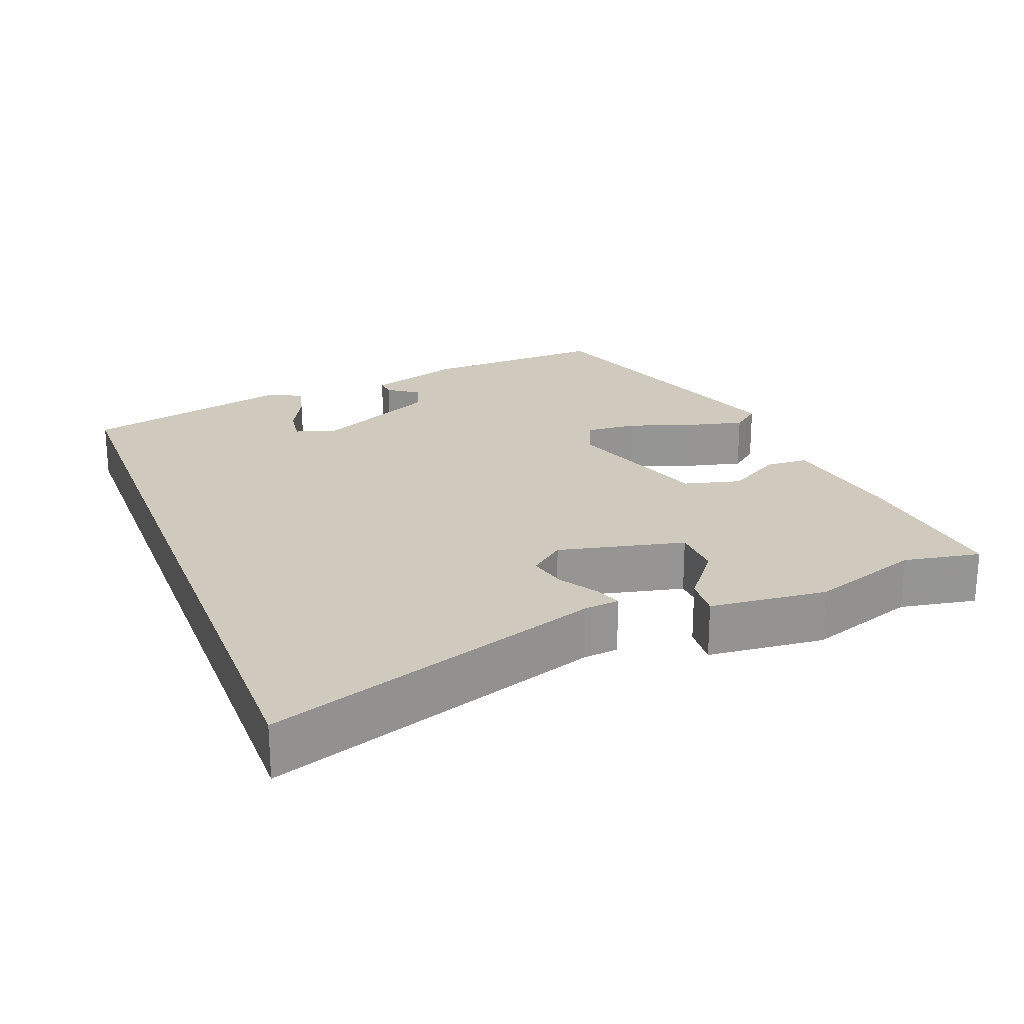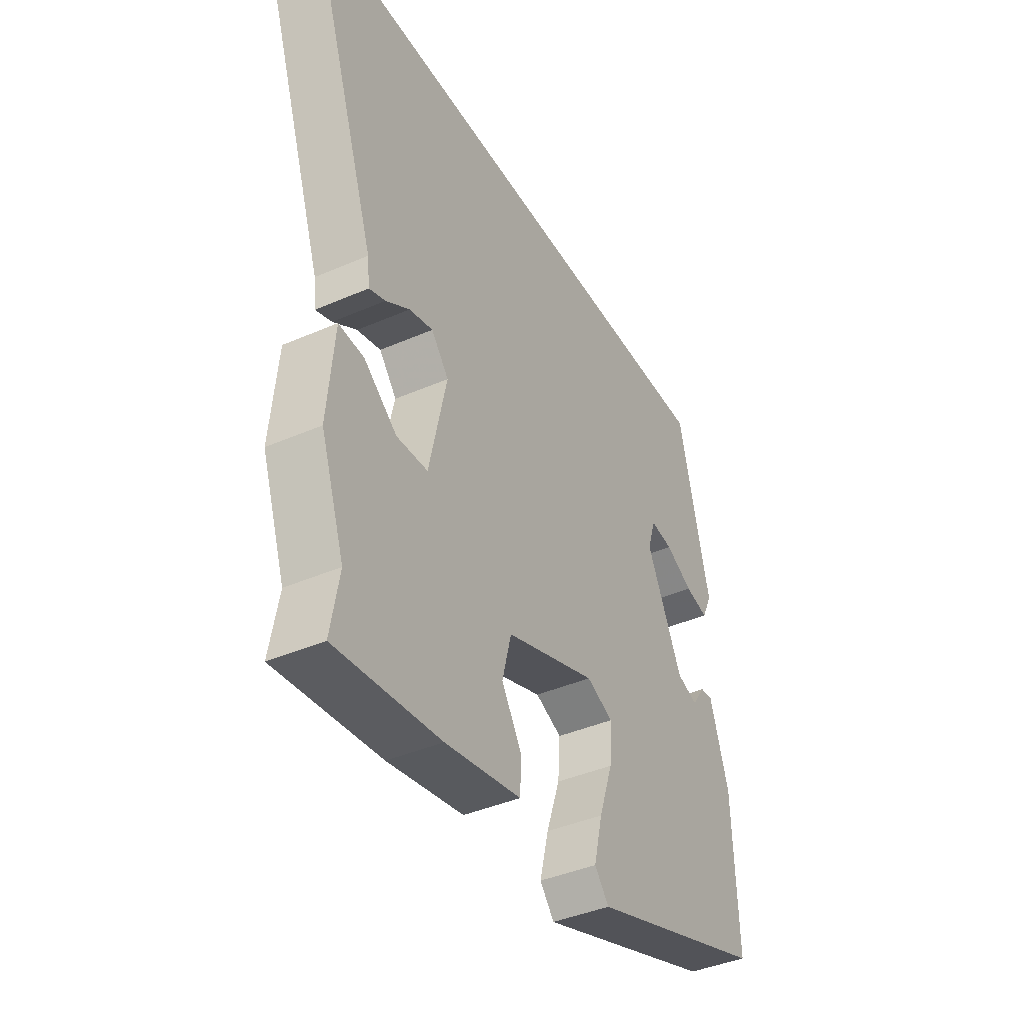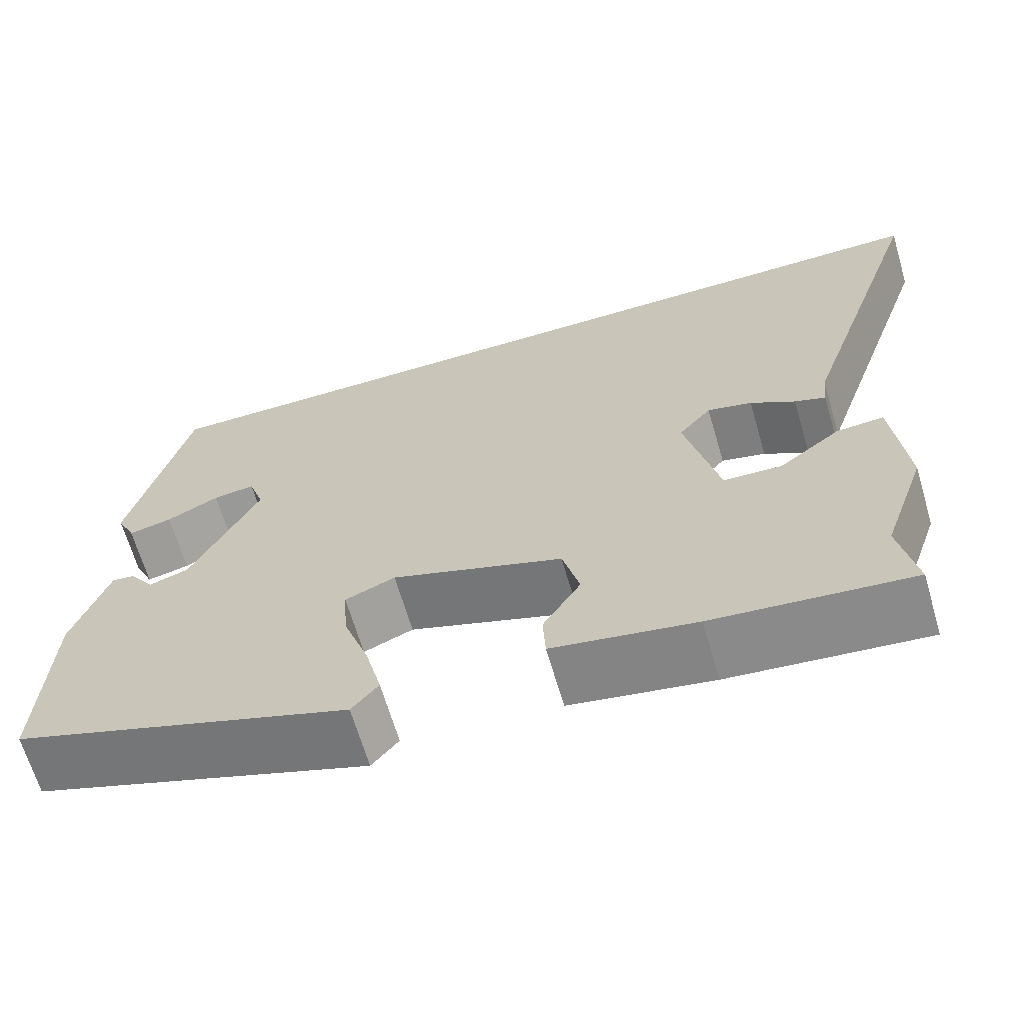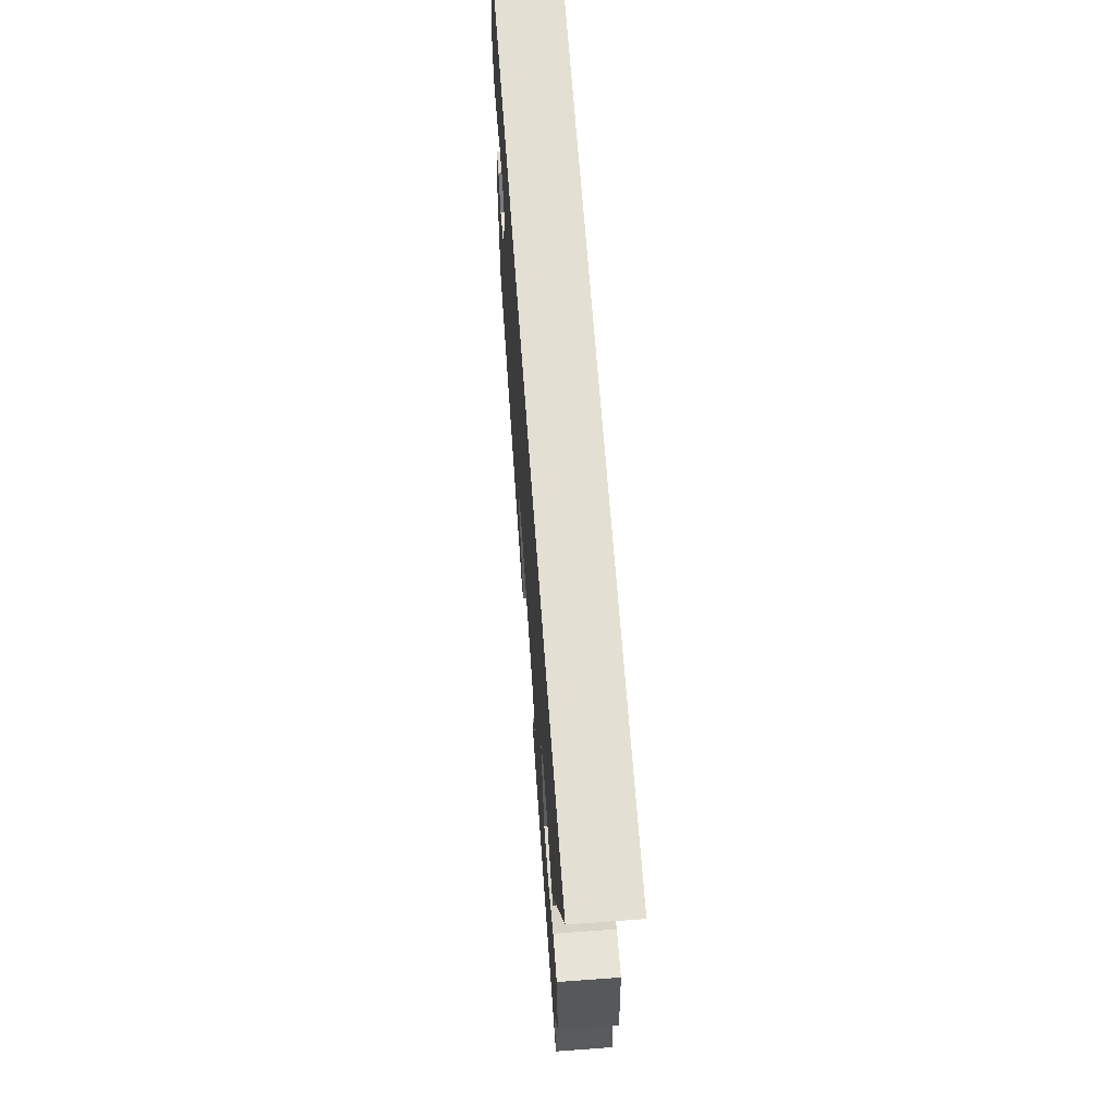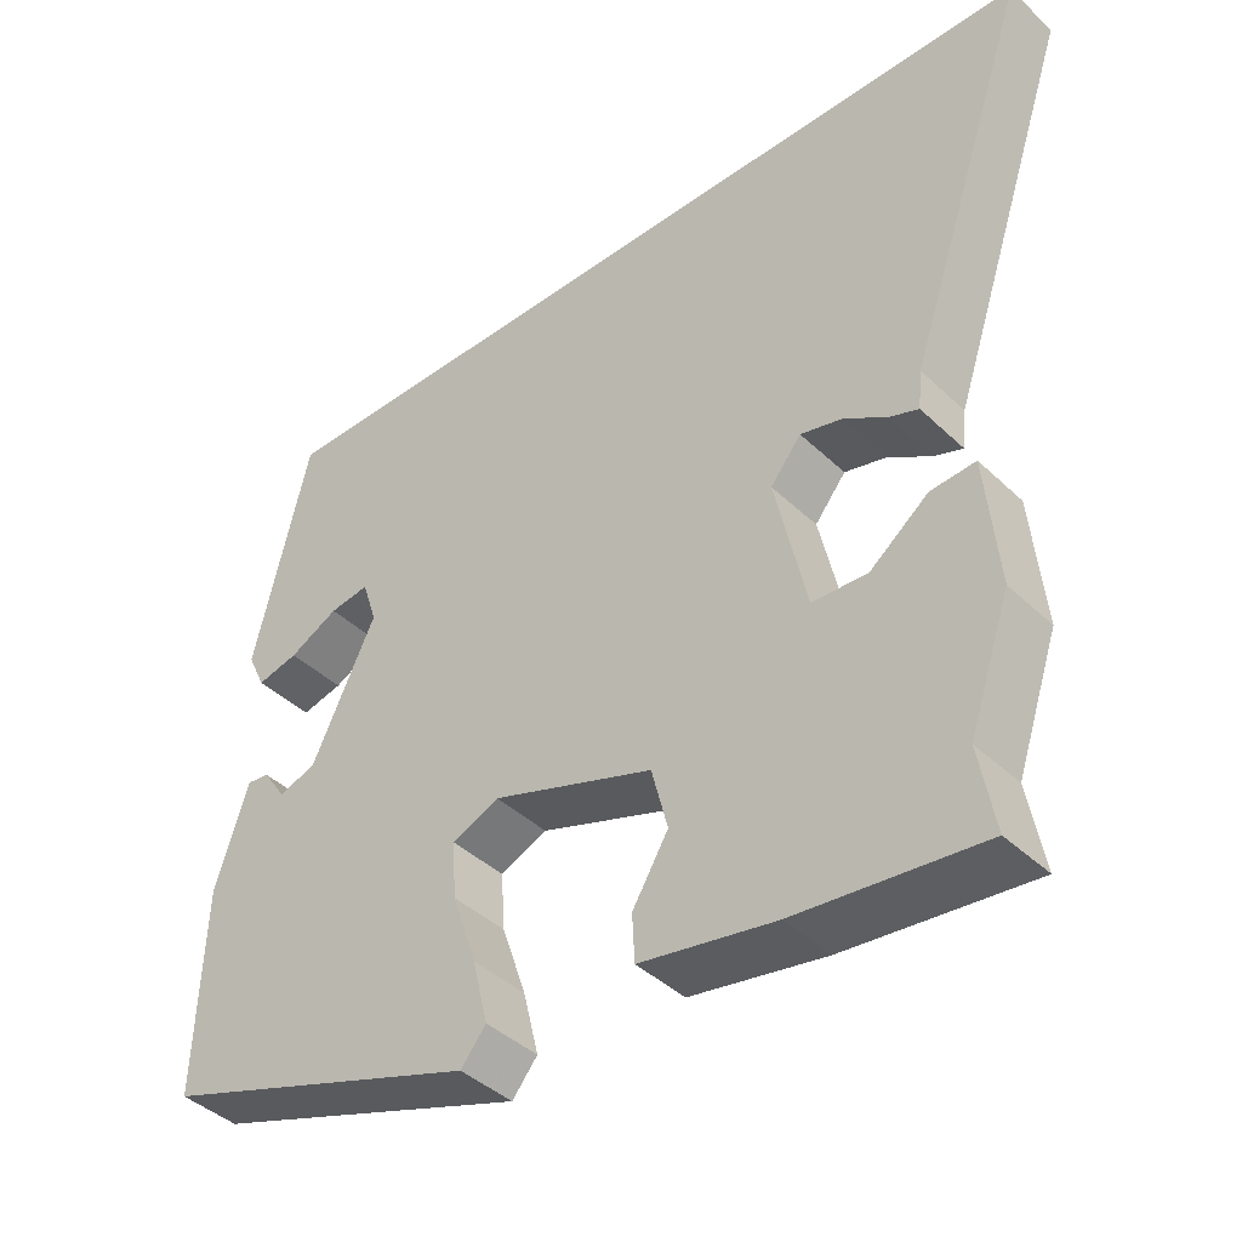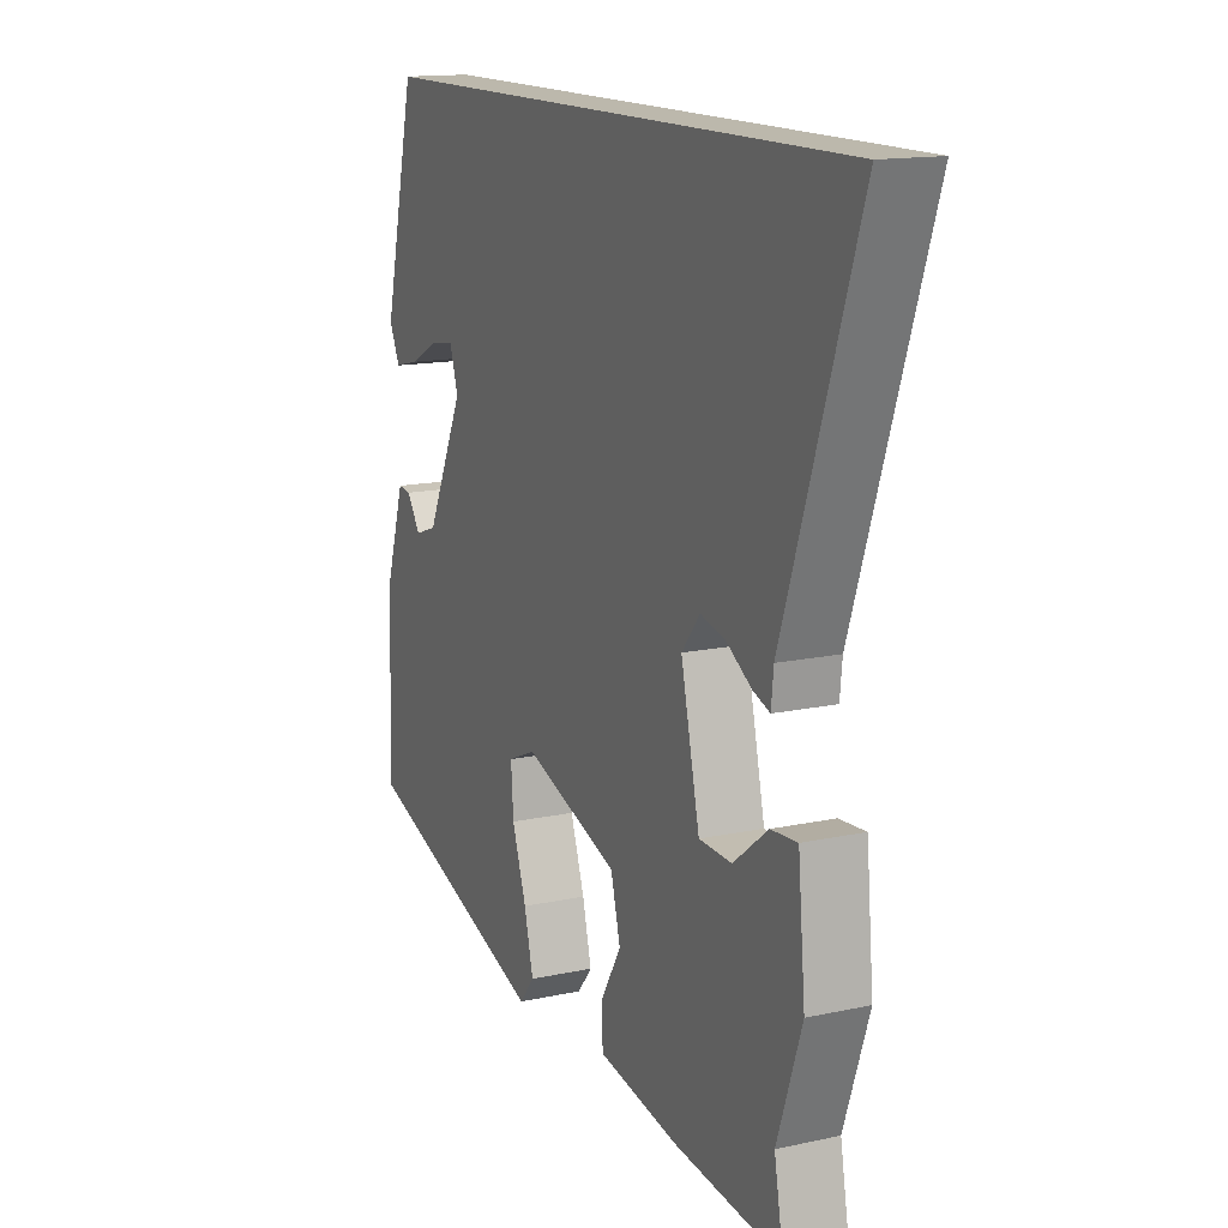
<metadata>
{"format":"obj","ext":"obj","renderer":"f3d","projection":"perspective","resolution":1024,"background":"white","views":[{"elev":22.9,"azim":69.1,"up":"+Y"},{"elev":-40.7,"azim":118.1,"up":"+Z"},{"elev":-66.1,"azim":16.4,"up":"+Z"},{"elev":66.7,"azim":85.8,"up":"+Z"},{"elev":-41.4,"azim":41.3,"up":"+Z"},{"elev":14.6,"azim":64.8,"up":"+Z"}]}
</metadata>
<code>
v -0.4 0.07 0.5
v 0.624 0.07 0.5
v 0.47 0.07 0.044
v 0.465 0.07 -0.004
v 0.429 0.07 0.009
v 0.377 0.07 0.042
v 0.325 0.07 0.055
v 0.287 0.07 0.008
v 0.326 0.07 -0.165
v 0.394 0.07 -0.168
v 0.466 0.07 -0.112
v 0.521 0.07 -0.108
v 0.536 0.07 -0.268
v 0.485 0.07 -0.417
v 0.504 0.07 -0.522
v 0.276 0.07 -0.498
v 0.11 0.07 -0.468
v 0.107 0.07 -0.41
v 0.151 0.07 -0.337
v 0.131 0.07 -0.259
v -0.068 0.07 -0.19
v -0.126 0.07 -0.215
v -0.121 0.07 -0.285
v -0.091 0.07 -0.373
v -0.072 0.07 -0.451
v -0.103 0.07 -0.489
v -0.498 0.07 -0.353
v -0.489 0.07 -0.101
v -0.448 0.07 0.027
v -0.421 0.07 0.024
v -0.392 0.07 -0.018
v -0.346 0.07 -0.002
v -0.267 0.07 0.163
v -0.285 0.07 0.219
v -0.334 0.07 0.212
v -0.395 0.07 0.181
v -0.446 0.07 0.169
v -0.468 0.07 0.216
v -0.4 0 0.5
v 0.624 0 0.5
v 0.47 0 0.044
v 0.465 0 -0.004
v 0.429 0 0.009
v 0.377 0 0.042
v 0.325 0 0.055
v 0.287 0 0.008
v 0.326 0 -0.165
v 0.394 0 -0.168
v 0.466 0 -0.112
v 0.521 0 -0.108
v 0.536 0 -0.268
v 0.485 0 -0.417
v 0.504 0 -0.522
v 0.276 0 -0.498
v 0.11 0 -0.468
v 0.107 0 -0.41
v 0.151 0 -0.337
v 0.131 0 -0.259
v -0.068 0 -0.19
v -0.126 0 -0.215
v -0.121 0 -0.285
v -0.091 0 -0.373
v -0.072 0 -0.451
v -0.103 0 -0.489
v -0.498 0 -0.353
v -0.489 0 -0.101
v -0.448 0 0.027
v -0.421 0 0.024
v -0.392 0 -0.018
v -0.346 0 -0.002
v -0.267 0 0.163
v -0.285 0 0.219
v -0.334 0 0.212
v -0.395 0 0.181
v -0.446 0 0.169
v -0.468 0 0.216
f 37 38 1
f 36 37 1
f 35 36 1
f 34 35 1 2
f 33 34 2 3
f 29 30 31
f 28 29 31
f 27 28 31
f 26 27 31
f 26 31 32
f 25 26 32
f 24 25 32
f 23 24 32
f 22 23 32 33
f 17 18 19
f 16 17 19
f 15 16 19
f 14 15 19
f 14 19 20
f 12 13 14
f 11 12 14
f 10 11 14
f 9 10 14 20
f 8 9 20 21
f 3 4 5 6
f 3 6 7
f 33 3 7
f 21 22 33
f 8 21 33
f 7 8 33
f 39 76 75
f 39 75 74
f 39 74 73
f 40 39 73 72
f 41 40 72 71
f 69 68 67
f 69 67 66
f 69 66 65
f 69 65 64
f 70 69 64
f 70 64 63
f 70 63 62
f 70 62 61
f 71 70 61 60
f 57 56 55
f 57 55 54
f 57 54 53
f 57 53 52
f 58 57 52
f 52 51 50
f 52 50 49
f 52 49 48
f 58 52 48 47
f 59 58 47 46
f 44 43 42 41
f 45 44 41
f 45 41 71
f 71 60 59
f 71 59 46
f 71 46 45
f 1 39 40 2
f 2 40 41 3
f 3 41 42 4
f 4 42 43 5
f 5 43 44 6
f 6 44 45 7
f 7 45 46 8
f 8 46 47 9
f 9 47 48 10
f 10 48 49 11
f 11 49 50 12
f 12 50 51 13
f 13 51 52 14
f 14 52 53 15
f 15 53 54 16
f 16 54 55 17
f 17 55 56 18
f 18 56 57 19
f 19 57 58 20
f 20 58 59 21
f 21 59 60 22
f 22 60 61 23
f 23 61 62 24
f 24 62 63 25
f 25 63 64 26
f 26 64 65 27
f 27 65 66 28
f 28 66 67 29
f 29 67 68 30
f 30 68 69 31
f 31 69 70 32
f 32 70 71 33
f 33 71 72 34
f 34 72 73 35
f 35 73 74 36
f 36 74 75 37
f 37 75 76 38
f 38 76 39 1

</code>
